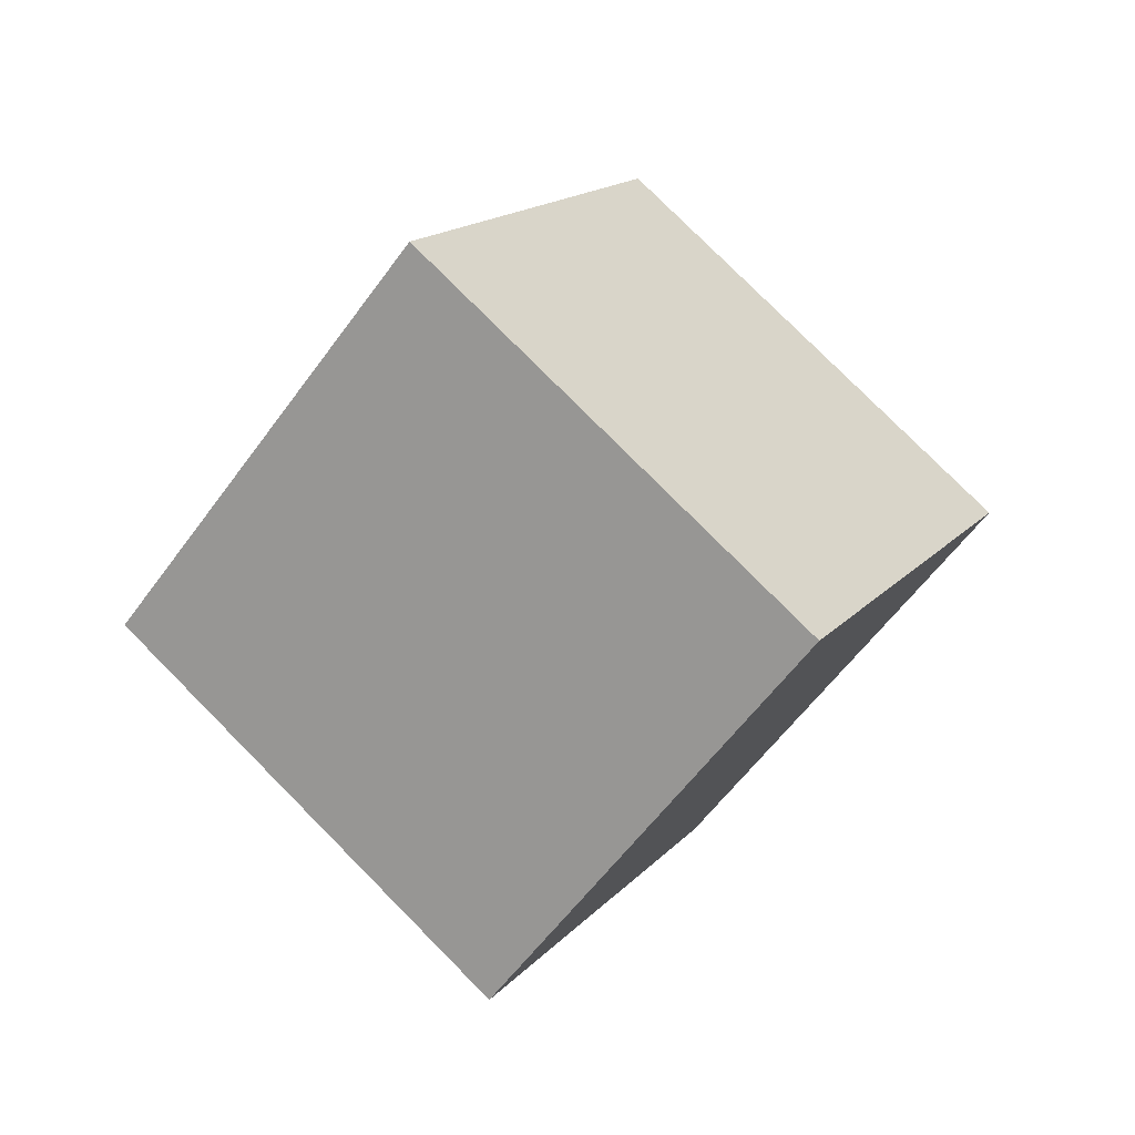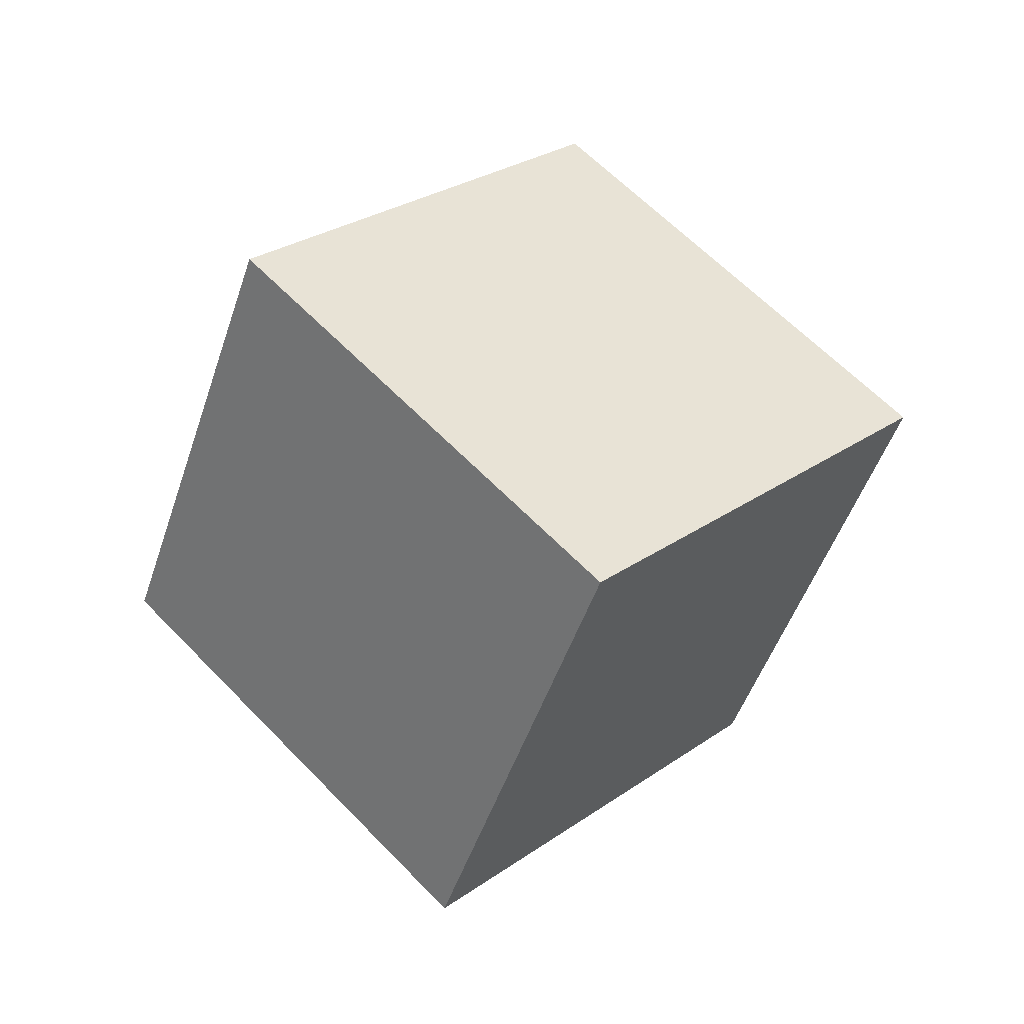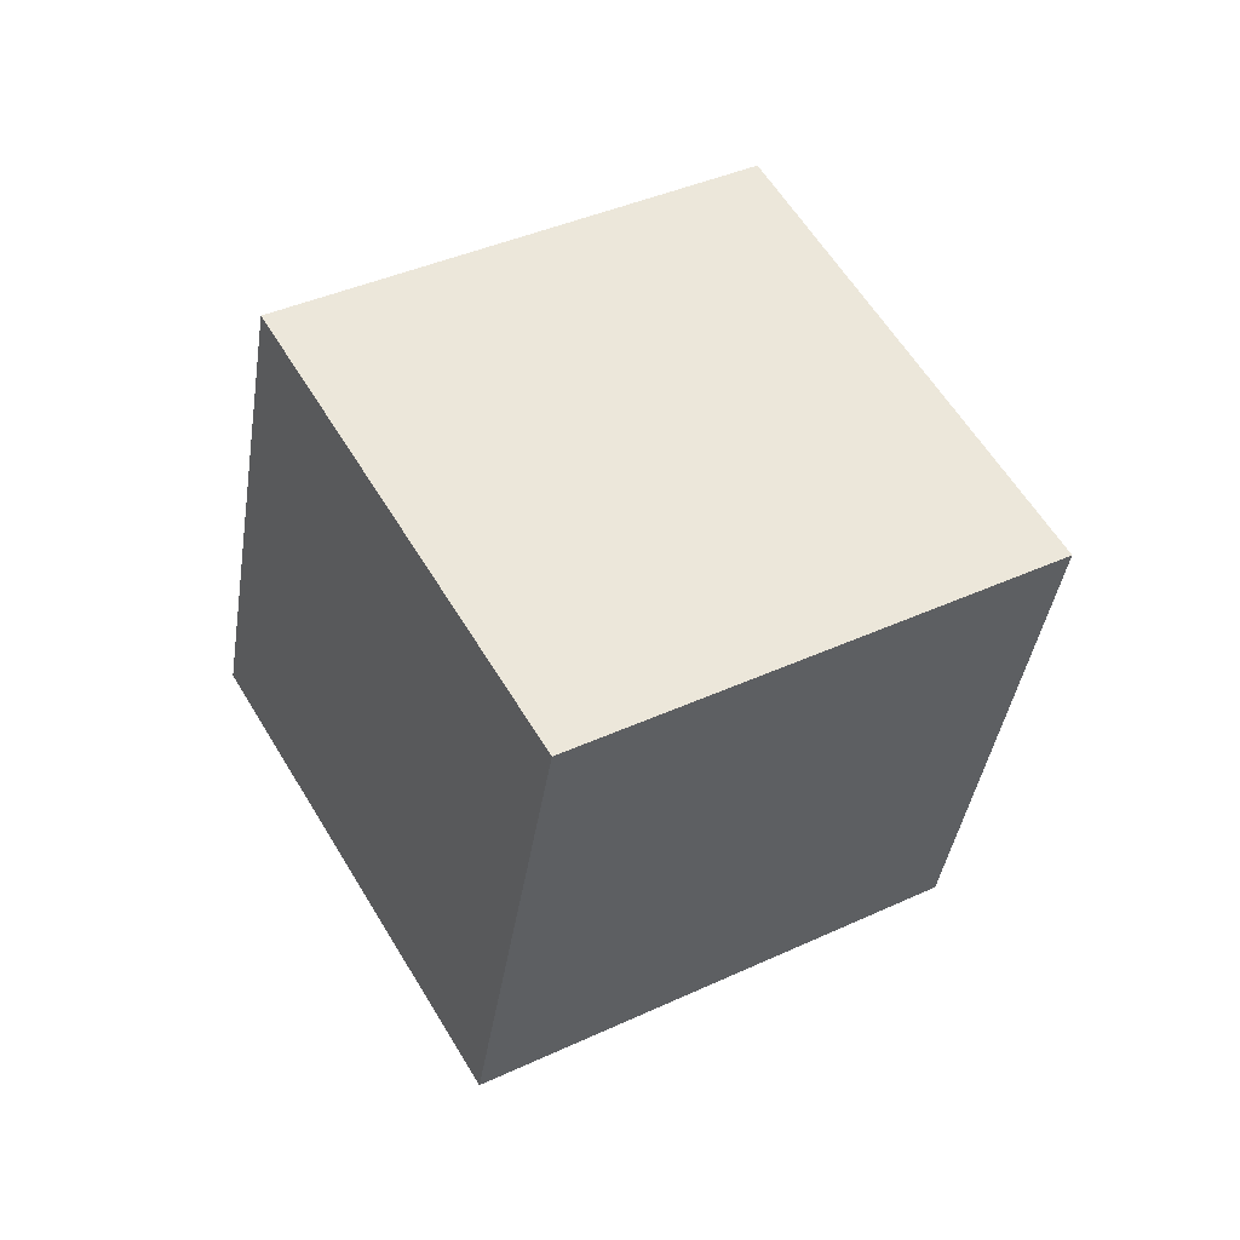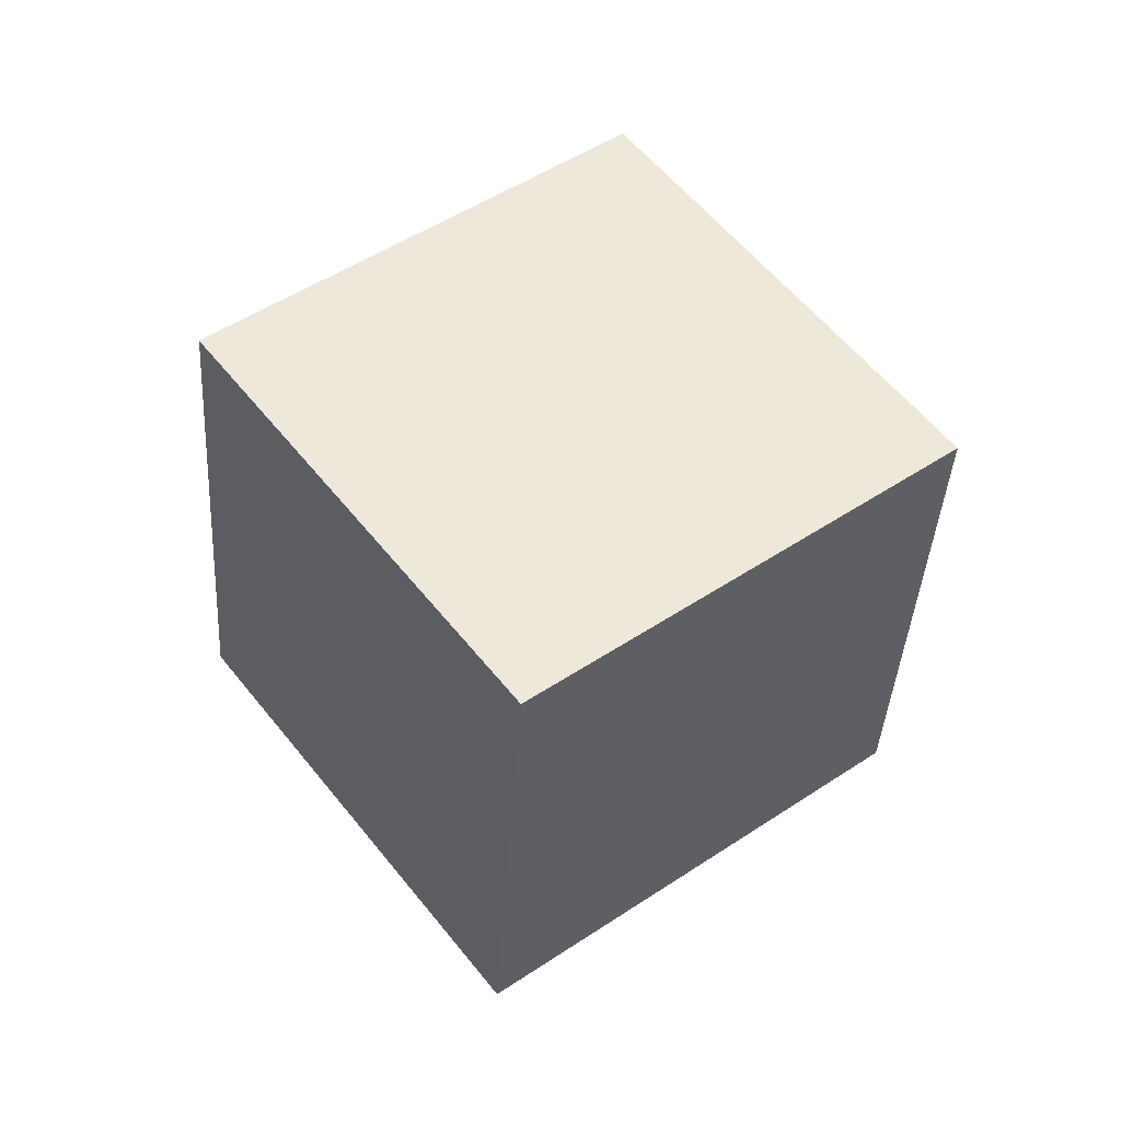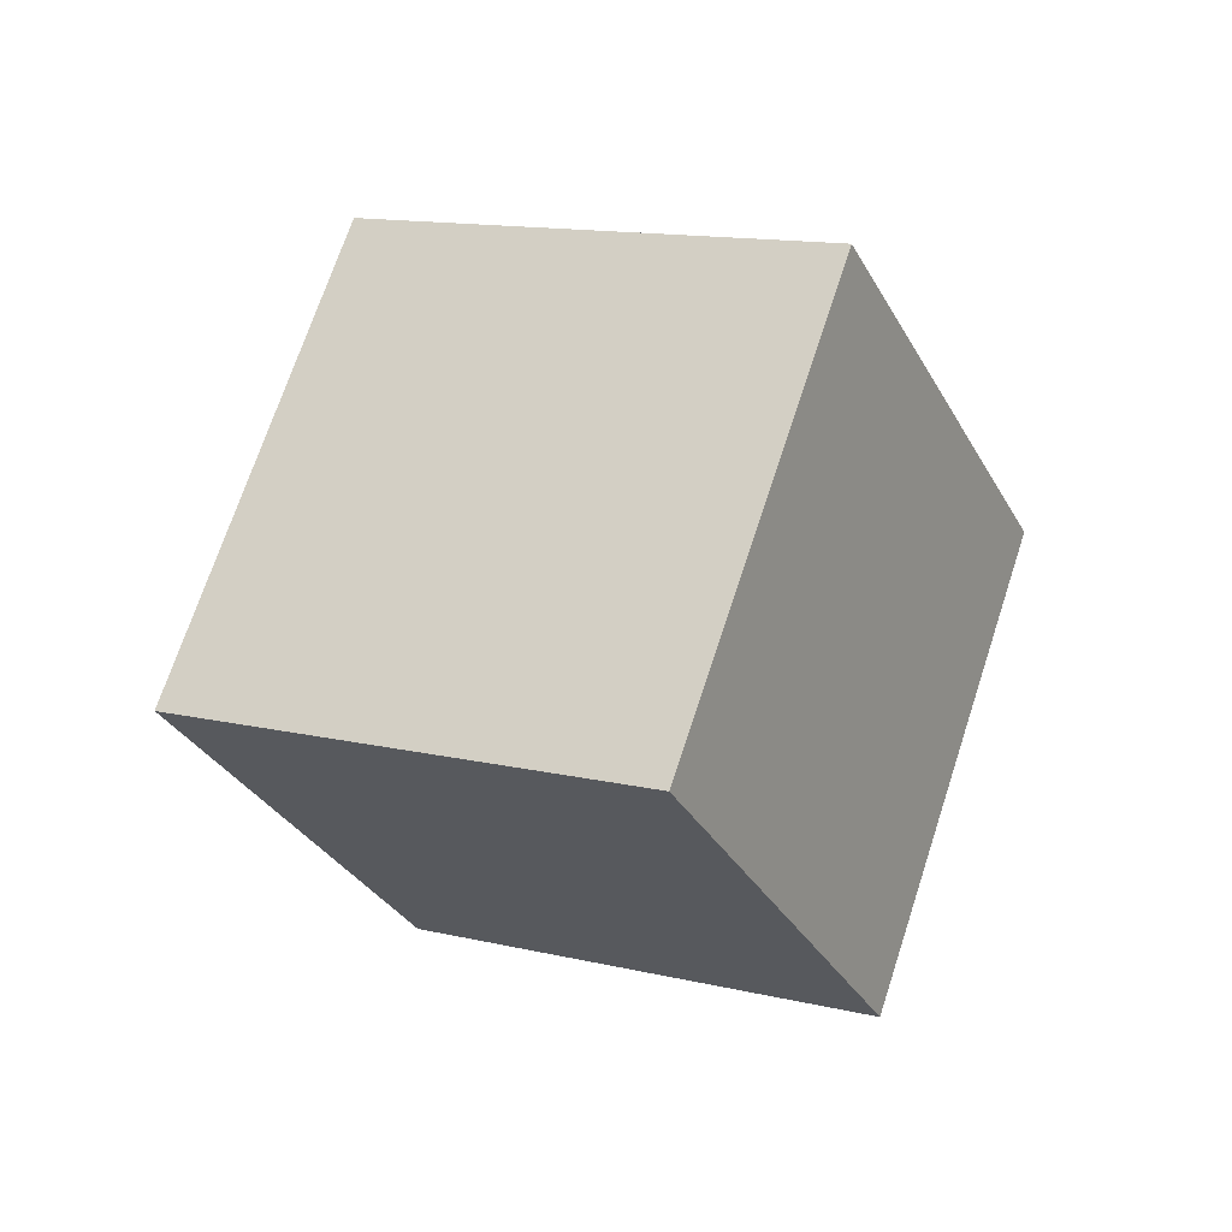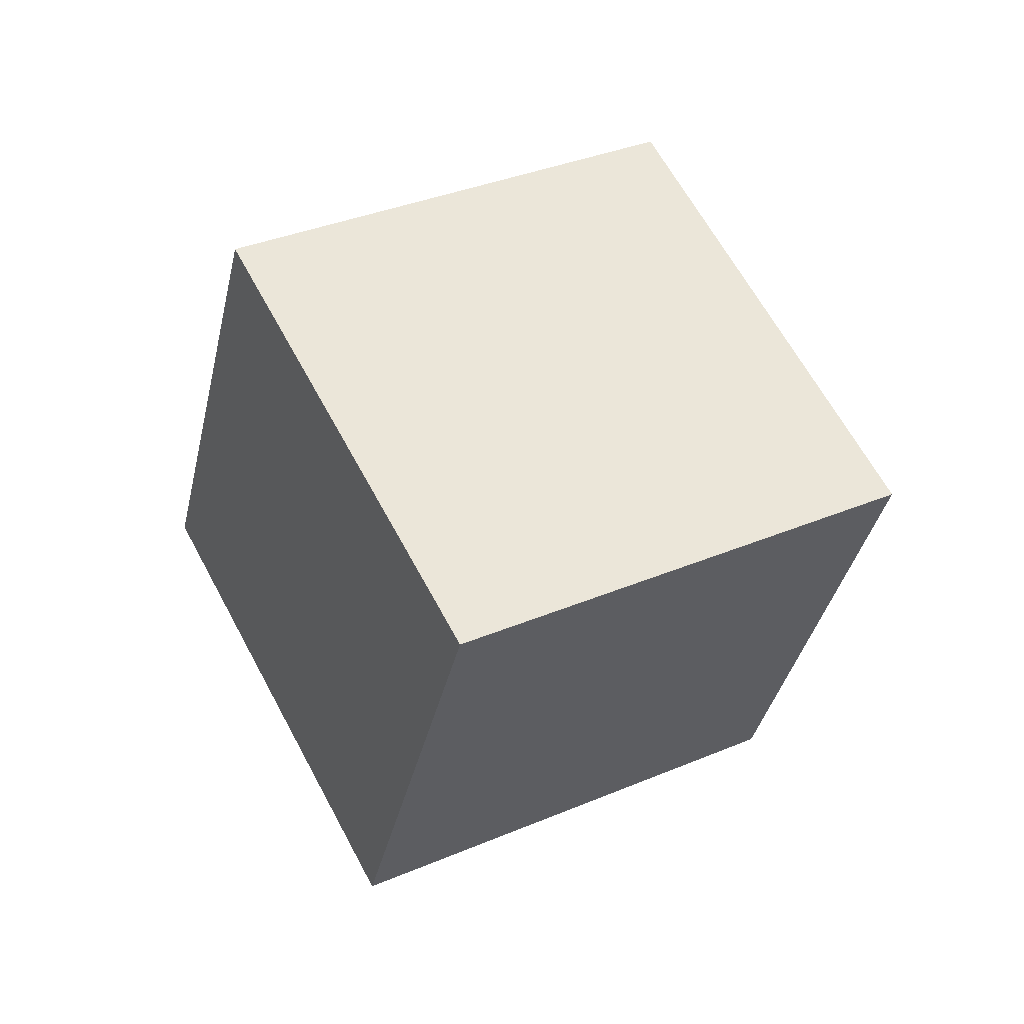
<metadata>
{"format":"obj","ext":"obj","renderer":"f3d","projection":"perspective","resolution":1024,"background":"white","views":[{"elev":-18.5,"azim":83.9,"up":"+Y"},{"elev":-15.8,"azim":104.7,"up":"+Y"},{"elev":-69.1,"azim":-135.0,"up":"+Z"},{"elev":-7.9,"azim":121.4,"up":"+Y"},{"elev":-79.9,"azim":33.9,"up":"+Z"},{"elev":-66.1,"azim":-139.1,"up":"+Z"}]}
</metadata>
<code>
g Cube
v -1.768 -0.8839 -0.8839
v -1.768 0.8839 0.8839
v 0 -2.134 0.3661
v 0 -0.3661 2.134
v 1.768 -0.8839 -0.8839
v 1.768 0.8839 0.8839
v 0 0.3661 -2.134
v 0 2.134 -0.3661
f 3 4 2 1
f 5 6 4 3
f 7 8 6 5
f 1 2 8 7
f 4 6 8 2
f 5 3 1 7

</code>
